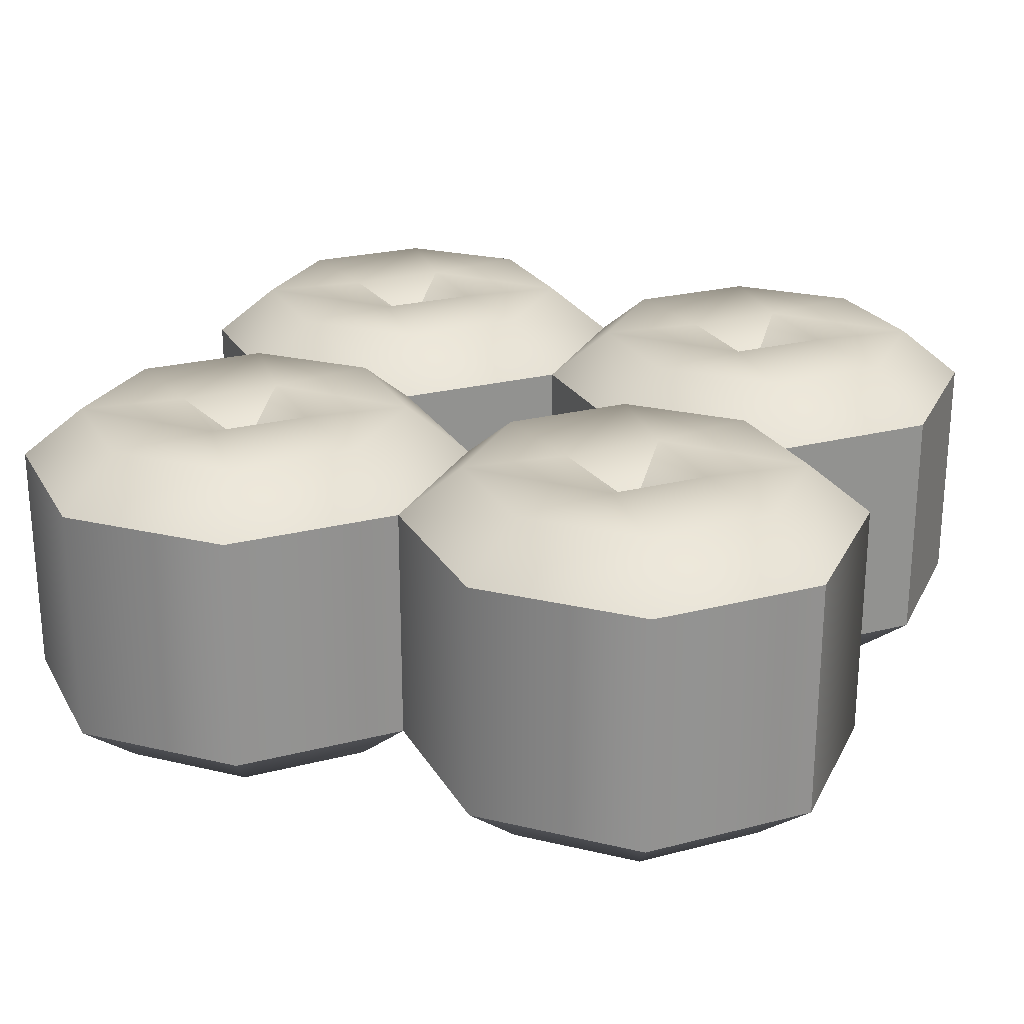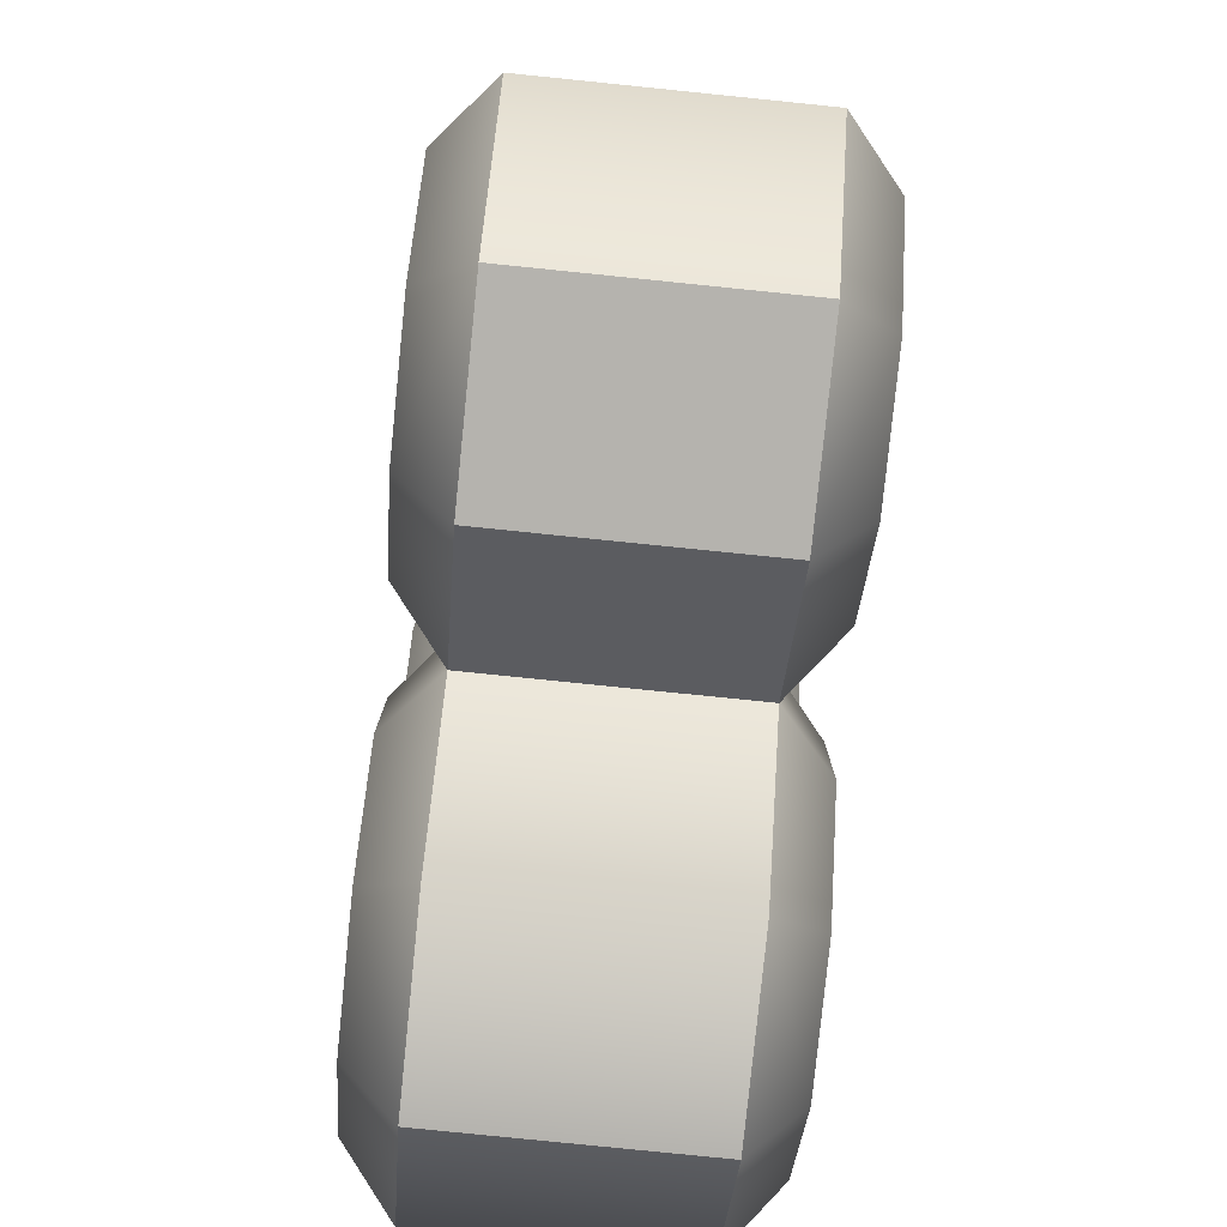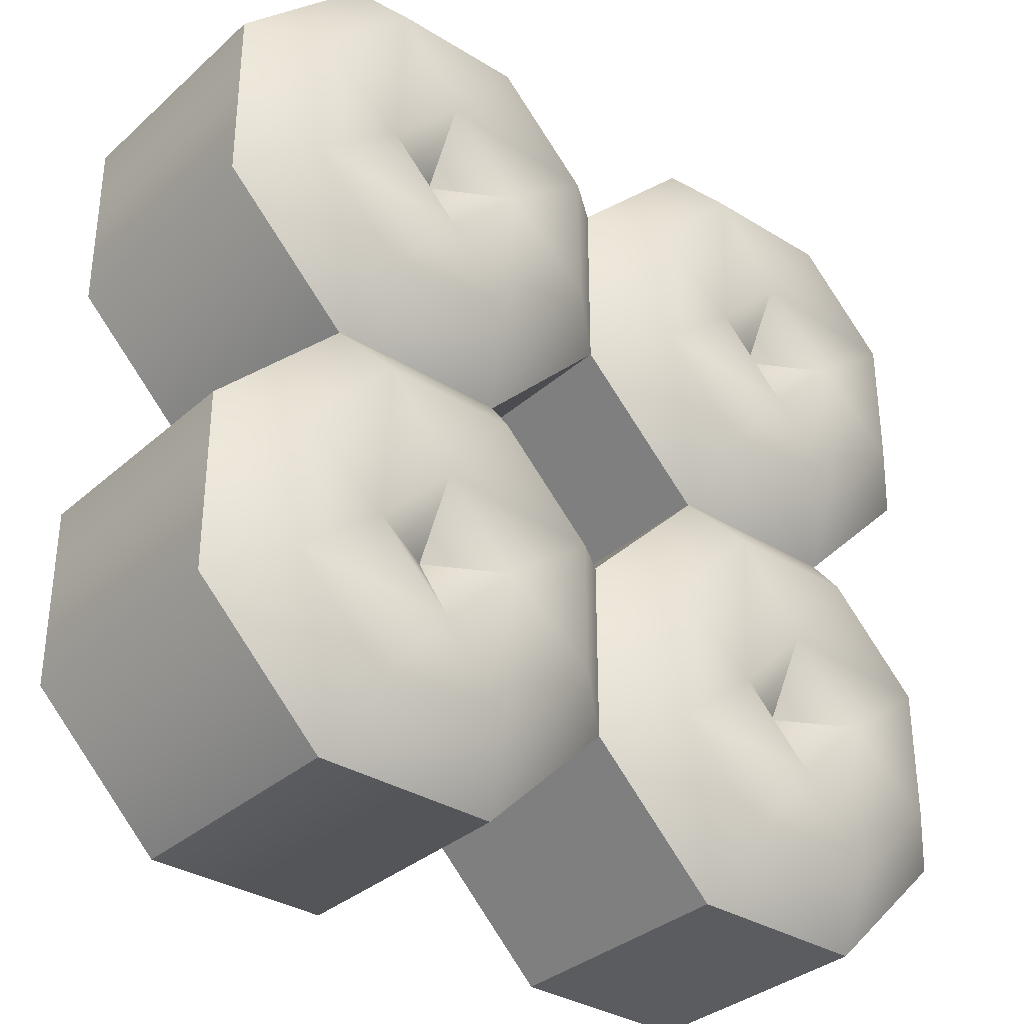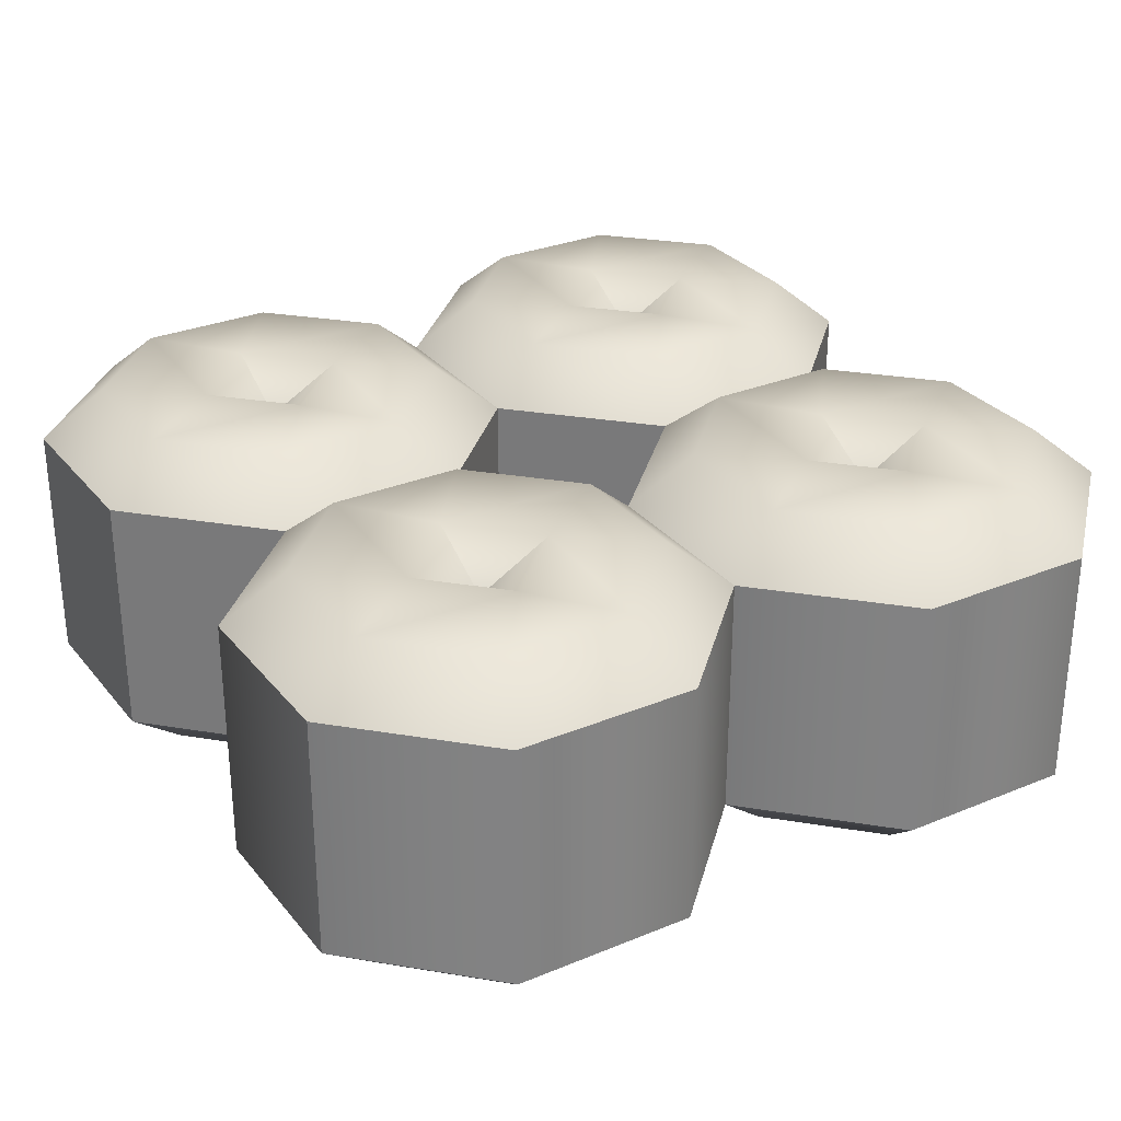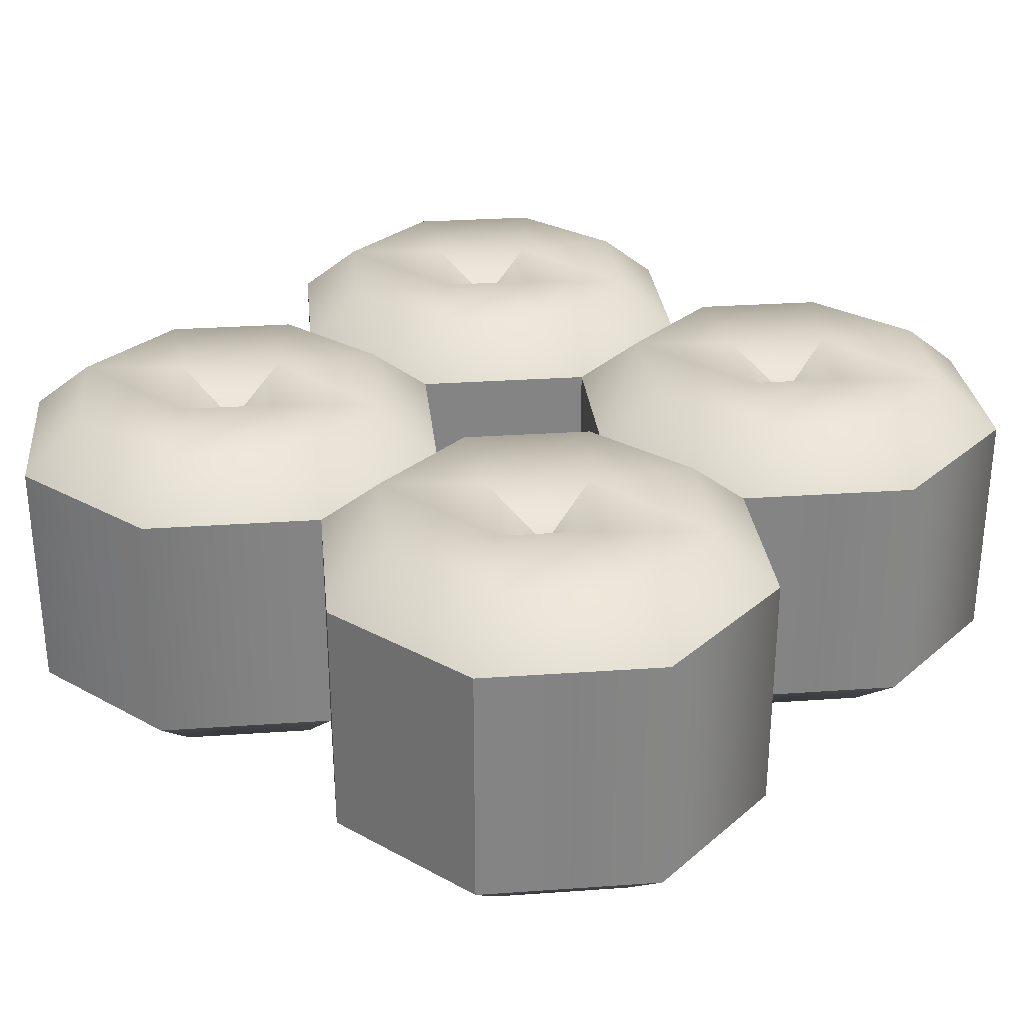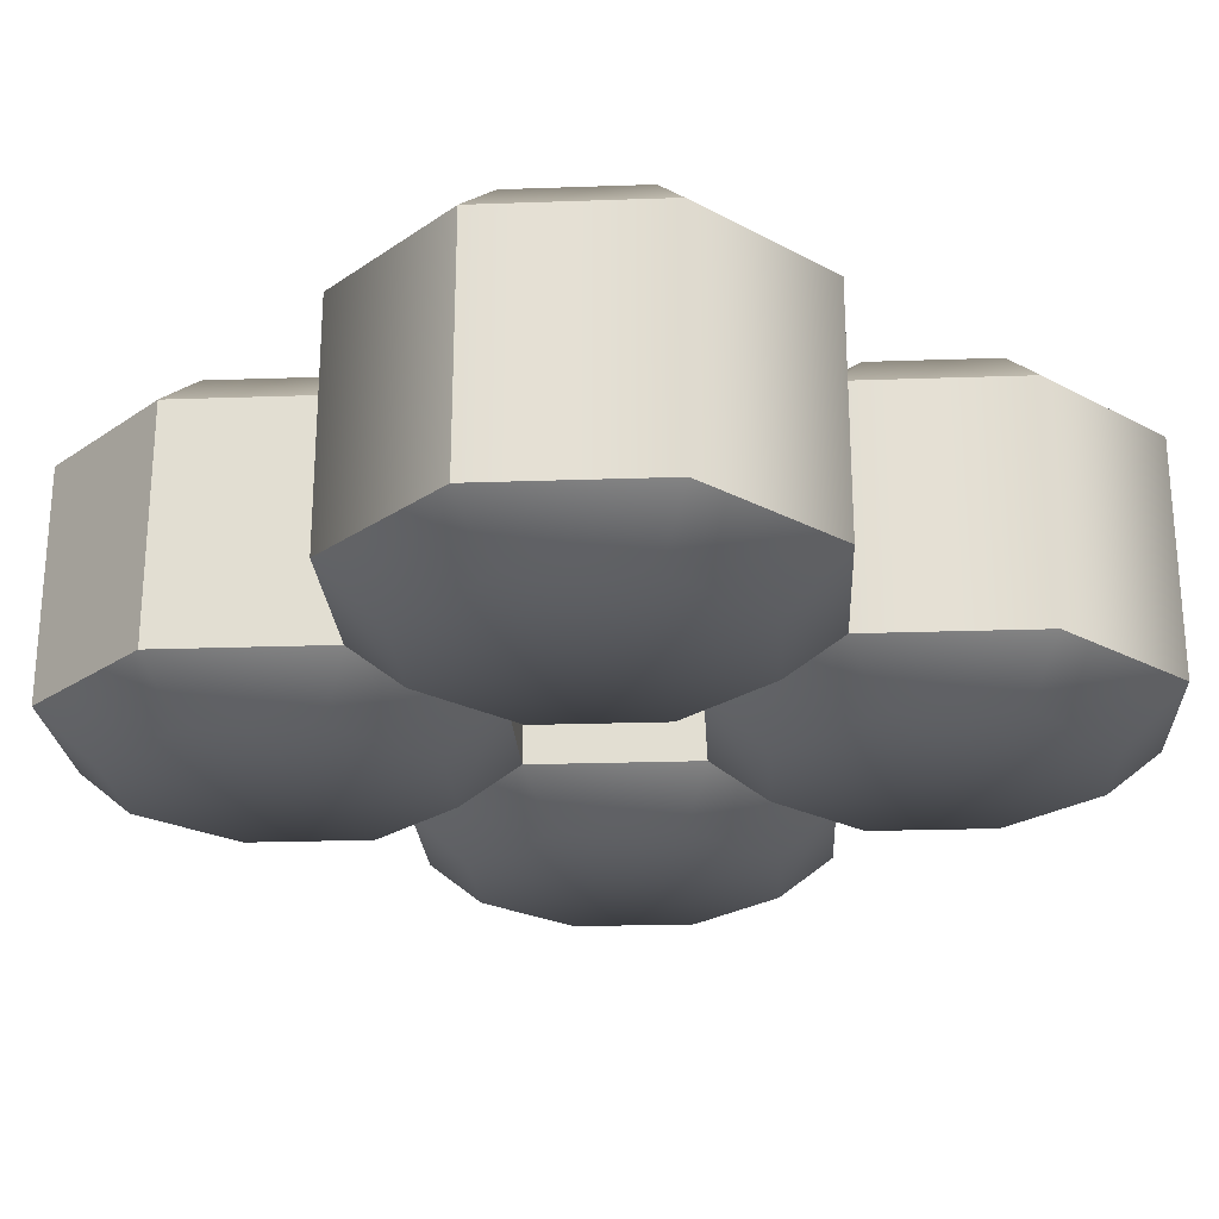
<metadata>
{"format":"obj","ext":"obj","renderer":"f3d","projection":"perspective","resolution":1024,"background":"white","views":[{"elev":23.8,"azim":111.6,"up":"+Y"},{"elev":-79.9,"azim":-95.8,"up":"+Z"},{"elev":-33.9,"azim":140.0,"up":"+Z"},{"elev":29.6,"azim":58.7,"up":"+Y"},{"elev":28.9,"azim":-141.0,"up":"+Y"},{"elev":-23.6,"azim":48.3,"up":"+Y"}]}
</metadata>
<code>
o containers_D_Cylinder.2726
v 0.125 -0.001985 -0.125
v 0.1768 0.02743 -0.25
v 0.1768 0.1686 -0.25
v 0.25 0.02743 -0.1768
v 0.25 0.1686 -0.1768
v 0.25 0.02743 -0.07322
v 0.25 0.1686 -0.07322
v 0.07322 0.02743 -0.25
v 0.07322 0.1686 -0.25
v 0.1628 0.198 -0.2162
v 0.2162 0.198 -0.1628
v 0.2162 0.198 -0.08723
v 0.1628 0.198 -0.03383
v 0.08724 0.198 -0.03383
v 0.03383 0.198 -0.08723
v 0.03383 0.198 -0.1628
v 0.08724 0.198 -0.2162
v 0.2162 -0.001985 -0.1628
v 0.1628 -0.001985 -0.2162
v 0.2162 -0.001985 -0.08723
v 0.1628 -0.001985 -0.03383
v 0.08724 -0.001985 -0.03383
v 0.03383 -0.001985 -0.08723
v 0.03383 -0.001985 -0.1628
v 0.08724 -0.001985 -0.2162
v 0.125 -0.001985 0.125
v 0.1768 0.02743 0
v 0.1768 0.1686 0
v 0.25 0.02743 0.07322
v 0.25 0.1686 0.07322
v 0.25 0.02743 0.1768
v 0.25 0.1686 0.1768
v 0.1768 0.02743 0.25
v 0.1768 0.1686 0.25
v 0.07322 0.02743 0.25
v 0.07322 0.1686 0.25
v 0.07322 0.02743 0
v 0.07322 0.1686 0
v 0.1628 0.198 0.03383
v 0.2162 0.198 0.08723
v 0.2162 0.198 0.1628
v 0.1628 0.198 0.2162
v 0.08724 0.198 0.2162
v 0.03383 0.198 0.1628
v 0.03383 0.198 0.08723
v 0.08724 0.198 0.03383
v 0.2162 -0.001985 0.08723
v 0.1628 -0.001985 0.03383
v 0.2162 -0.001985 0.1628
v 0.1628 -0.001985 0.2162
v 0.08724 -0.001985 0.2162
v 0.03383 -0.001985 0.1628
v 0.03383 -0.001985 0.08723
v 0.08724 -0.001985 0.03383
v -0.125 -0.001985 -0.125
v -0.1768 0.02743 -0.25
v -0.1768 0.1686 -0.25
v -0.25 0.02743 -0.1768
v -0.25 0.1686 -0.1768
v -0.25 0.02743 -0.07322
v -0.25 0.1686 -0.07322
v -3e-06 0.02743 -0.07322
v -3e-06 0.1686 -0.07322
v -3e-06 0.02743 -0.1768
v -3e-06 0.1686 -0.1768
v -0.07322 0.02743 -0.25
v -0.07322 0.1686 -0.25
v -0.1628 0.198 -0.2162
v -0.2162 0.198 -0.1628
v -0.2162 0.198 -0.08723
v -0.1628 0.198 -0.03383
v -0.08724 0.198 -0.03383
v -0.03383 0.198 -0.08723
v -0.03383 0.198 -0.1628
v -0.08724 0.198 -0.2162
v -0.2162 -0.001985 -0.1628
v -0.1628 -0.001985 -0.2162
v -0.2162 -0.001985 -0.08723
v -0.1628 -0.001985 -0.03383
v -0.08724 -0.001985 -0.03383
v -0.03383 -0.001985 -0.08723
v -0.03383 -0.001985 -0.1628
v -0.08724 -0.001985 -0.2162
v -0.125 -0.001985 0.125
v -0.1768 0.02743 0
v -0.1768 0.1686 0
v -0.25 0.02743 0.07322
v -0.25 0.1686 0.07322
v -0.25 0.02743 0.1768
v -0.25 0.1686 0.1768
v -0.1768 0.02743 0.25
v -0.1768 0.1686 0.25
v -0.07322 0.02743 0.25
v -0.07322 0.1686 0.25
v -3e-06 0.02743 0.1768
v -3e-06 0.1686 0.1768
v -3e-06 0.02743 0.07322
v -3e-06 0.1686 0.07322
v -0.07322 0.02743 0
v -0.07322 0.1686 0
v -0.1628 0.198 0.03383
v -0.2162 0.198 0.08723
v -0.2162 0.198 0.1628
v -0.1628 0.198 0.2162
v -0.08724 0.198 0.2162
v -0.03383 0.198 0.1628
v -0.03383 0.198 0.08723
v -0.08724 0.198 0.03383
v -0.2162 -0.001985 0.08723
v -0.1628 -0.001985 0.03383
v -0.2162 -0.001985 0.1628
v -0.1628 -0.001985 0.2162
v -0.08724 -0.001985 0.2162
v -0.03383 -0.001985 0.1628
v -0.03383 -0.001985 0.08723
v -0.08724 -0.001985 0.03383
v 0.1768 0.09802 0.25
v 0.07322 0.09802 0.25
v -0.1768 0.09802 -0.25
v -0.07322 0.09802 -0.25
v 0.125 0.198 -0.1668
v 0.08322 0.198 -0.125
v 0.125 0.1745 -0.125
v 0.125 0.198 -0.08322
v 0.125 0.1745 0.125
v 0.1668 0.198 -0.125
v -0.125 0.1745 0.125
v 0.125 0.198 0.08322
v 0.08322 0.198 0.125
v -0.125 0.1745 -0.125
v 0.125 0.198 0.1668
v 0.1668 0.198 0.125
v -0.125 0.198 -0.1668
v -0.1668 0.198 -0.125
v -0.125 0.198 -0.08322
v -0.08322 0.198 -0.125
v -0.125 0.198 0.08322
v -0.1668 0.198 0.125
v -0.125 0.198 0.1668
v -0.08322 0.198 0.125
f 85 87 88 86
f 8 9 3 2
f 97 99 100 98
f 6 7 28 27
f 4 5 7 6
f 2 4 18 19
f 5 3 10 11
f 4 6 20 18
f 7 5 11 12
f 6 27 21 20
f 28 7 12 13
f 27 37 22 21
f 38 28 13 14
f 37 62 23 22
f 63 38 14 15
f 62 64 24 23
f 65 63 15 16
f 64 8 25 24
f 9 65 16 17
f 8 2 19 25
f 3 9 17 10
f 126 12 11
f 126 124 13 12
f 124 14 13
f 124 122 15 14
f 122 16 15
f 122 121 17 16
f 128 39 46
f 121 126 11 10
f 1 19 18
f 1 18 20
f 1 20 21
f 1 21 22
f 1 22 23
f 1 23 24
f 1 24 25
f 1 25 19
f 2 3 5 4
f 31 32 34 117
f 64 65 9 8
f 37 38 63 62
f 33 31 117
f 29 30 32 31
f 27 29 47 48
f 30 28 39 40
f 29 31 49 47
f 32 30 40 41
f 31 33 50 49
f 34 32 41 42
f 33 35 51 50
f 36 34 42 43
f 35 95 52 51
f 96 36 43 44
f 95 97 53 52
f 98 96 44 45
f 97 37 54 53
f 38 98 45 46
f 37 27 48 54
f 28 38 46 39
f 132 41 40
f 132 131 42 41
f 131 43 42
f 131 129 44 43
f 129 45 44
f 129 128 46 45
f 133 75 68
f 128 132 40 39
f 26 48 47
f 26 47 49
f 26 49 50
f 26 50 51
f 26 51 52
f 26 52 53
f 26 53 54
f 26 54 48
f 118 36 96 95
f 97 98 38 37
f 60 85 86 61
f 64 66 120
f 58 60 61 59
f 56 77 76 58
f 59 69 68 57
f 58 76 78 60
f 61 70 69 59
f 60 78 79 85
f 86 71 70 61
f 85 79 80 99
f 100 72 71 86
f 99 80 81 62
f 63 73 72 100
f 62 81 82 64
f 65 74 73 63
f 64 82 83 66
f 67 75 74 65
f 66 83 77 56
f 57 68 75 67
f 134 69 70
f 135 134 70 71
f 135 71 72
f 136 135 72 73
f 136 73 74
f 133 136 74 75
f 137 108 101
f 134 133 68 69
f 55 76 77
f 55 78 76
f 55 79 78
f 55 80 79
f 55 81 80
f 55 82 81
f 55 83 82
f 55 77 83
f 58 59 57 119
f 89 91 92 90
f 91 93 94 92
f 99 62 63 100
f 93 95 96 94
f 87 89 90 88
f 85 110 109 87
f 88 102 101 86
f 87 109 111 89
f 90 103 102 88
f 89 111 112 91
f 92 104 103 90
f 91 112 113 93
f 94 105 104 92
f 93 113 114 95
f 96 106 105 94
f 95 114 115 97
f 98 107 106 96
f 97 115 116 99
f 100 108 107 98
f 99 116 110 85
f 86 101 108 100
f 138 102 103
f 139 138 103 104
f 139 104 105
f 140 139 105 106
f 140 106 107
f 137 140 107 108
f 138 137 101 102
f 84 109 110
f 84 111 109
f 84 112 111
f 84 113 112
f 84 114 113
f 84 115 114
f 84 116 115
f 84 110 116
f 27 28 30 29
f 56 119 120 66
f 33 117 118 35
f 65 64 120 67
f 117 34 36 118
f 56 58 119
f 35 118 95
f 120 119 57 67
f 124 126 123
f 128 129 125
f 136 133 130
f 121 122 123
f 121 10 17
f 138 139 127
f 133 134 130
f 137 138 127
f 126 121 123
f 134 135 130
f 122 124 123
f 131 132 125
f 135 136 130
f 129 131 125
f 139 140 127
f 132 128 125
f 140 137 127

</code>
